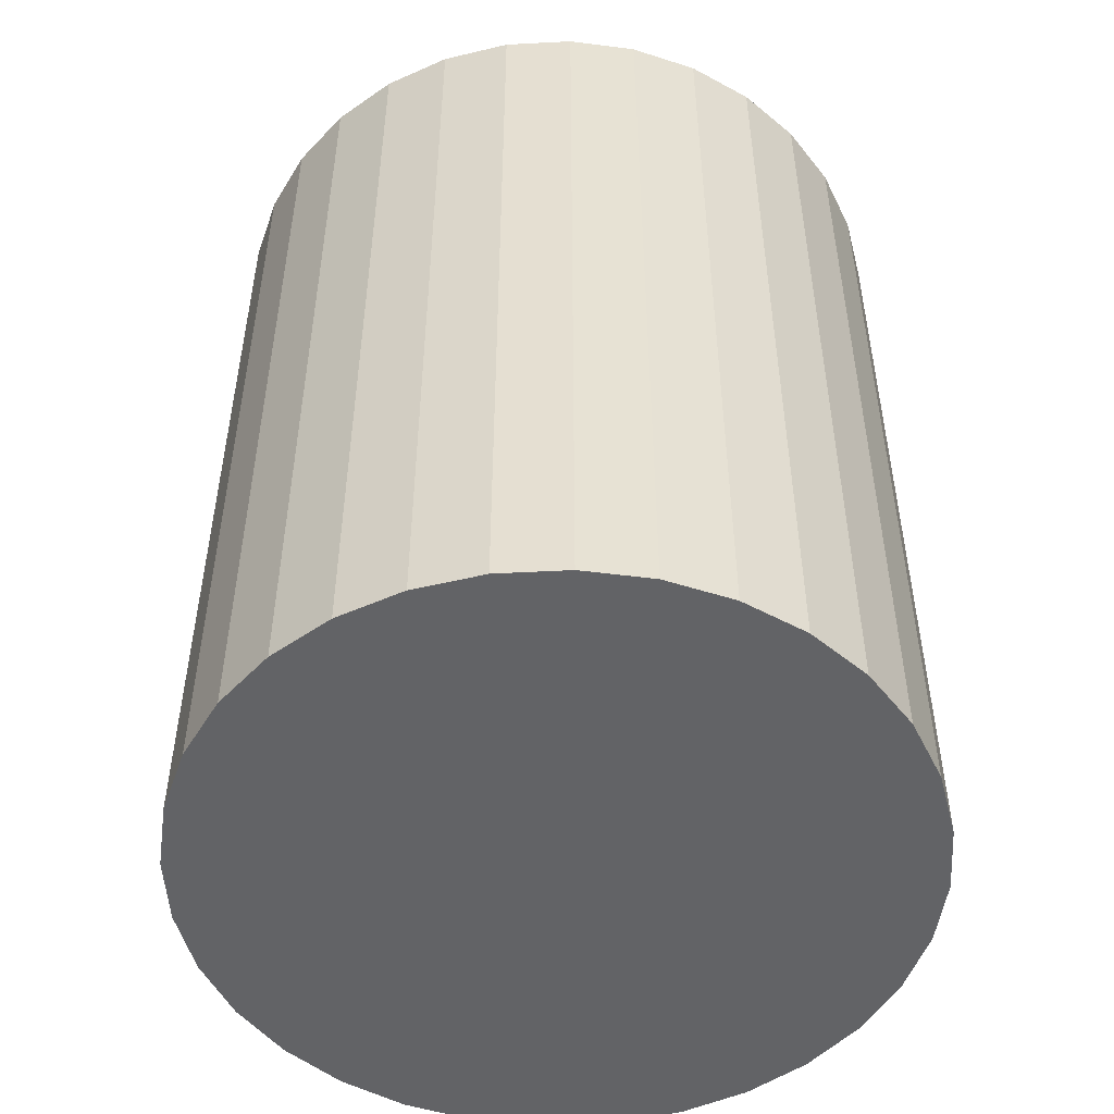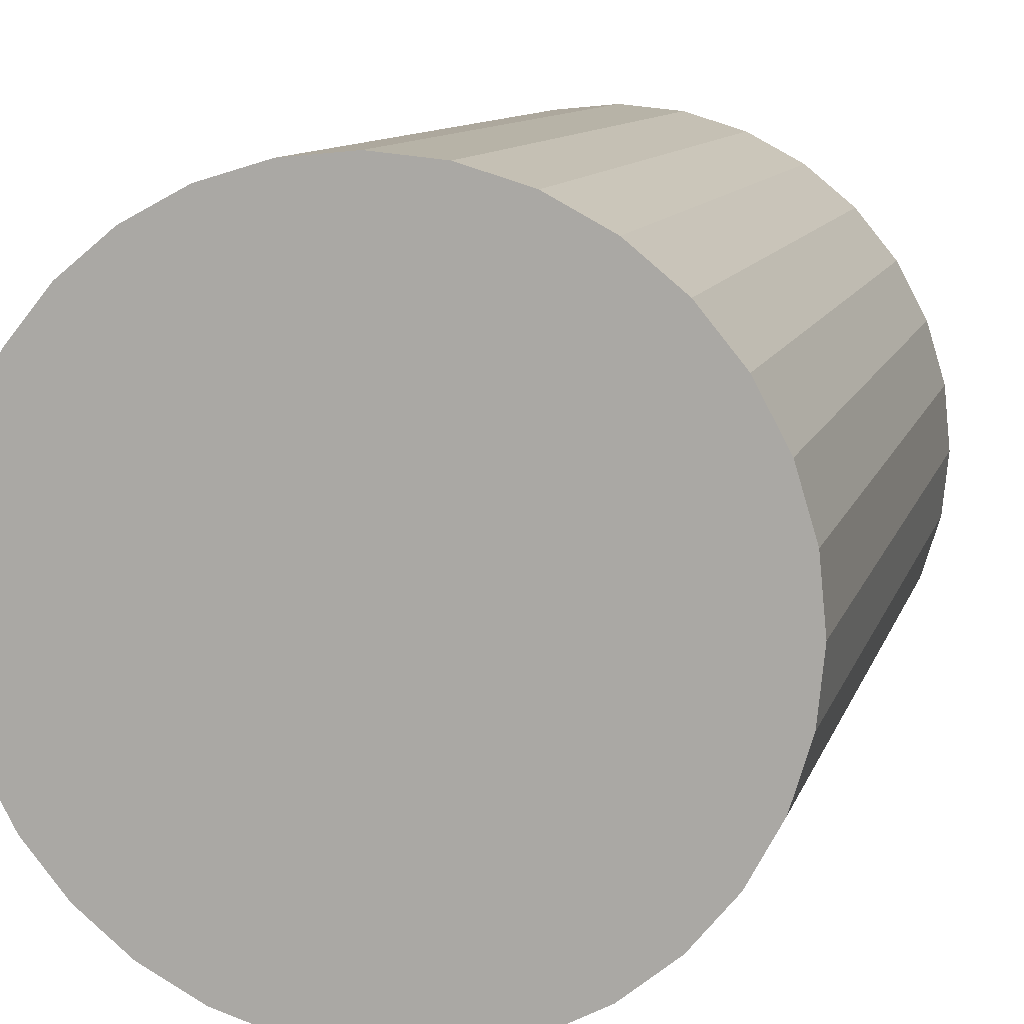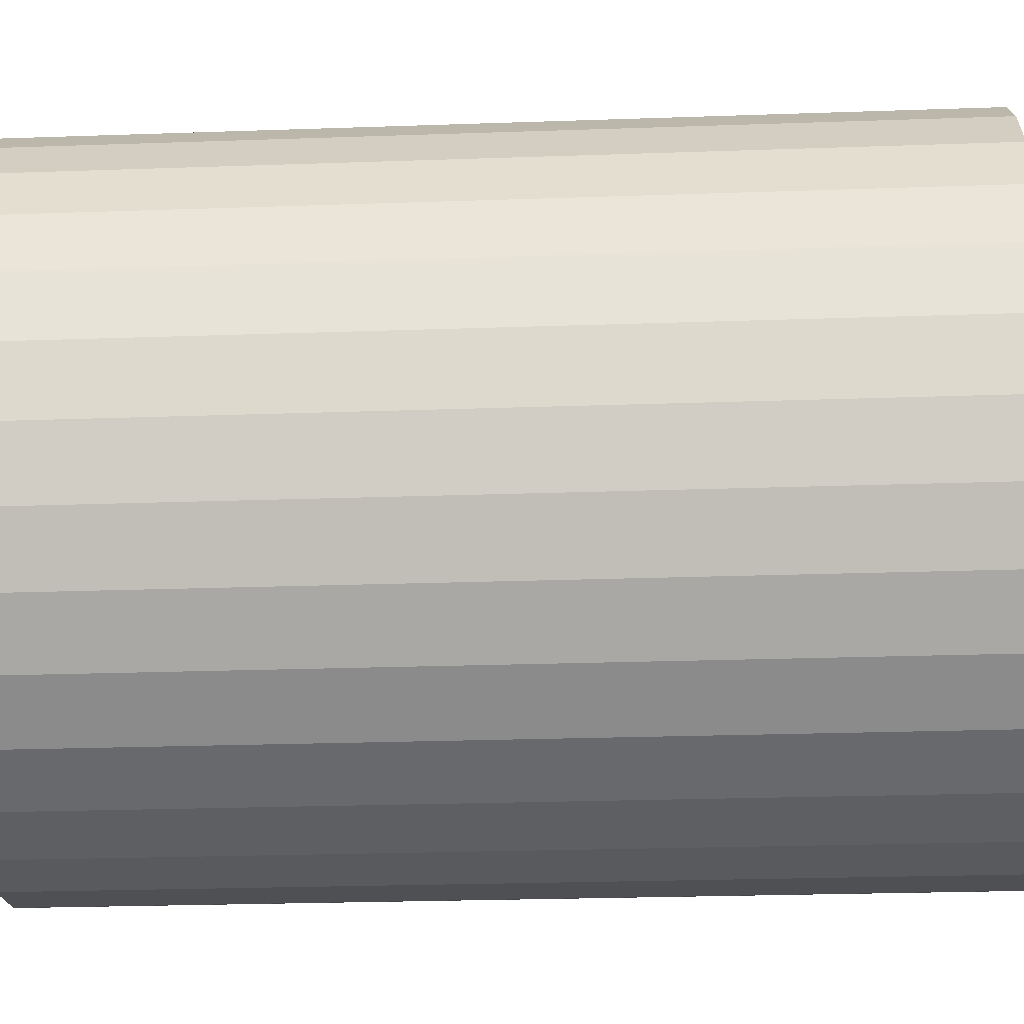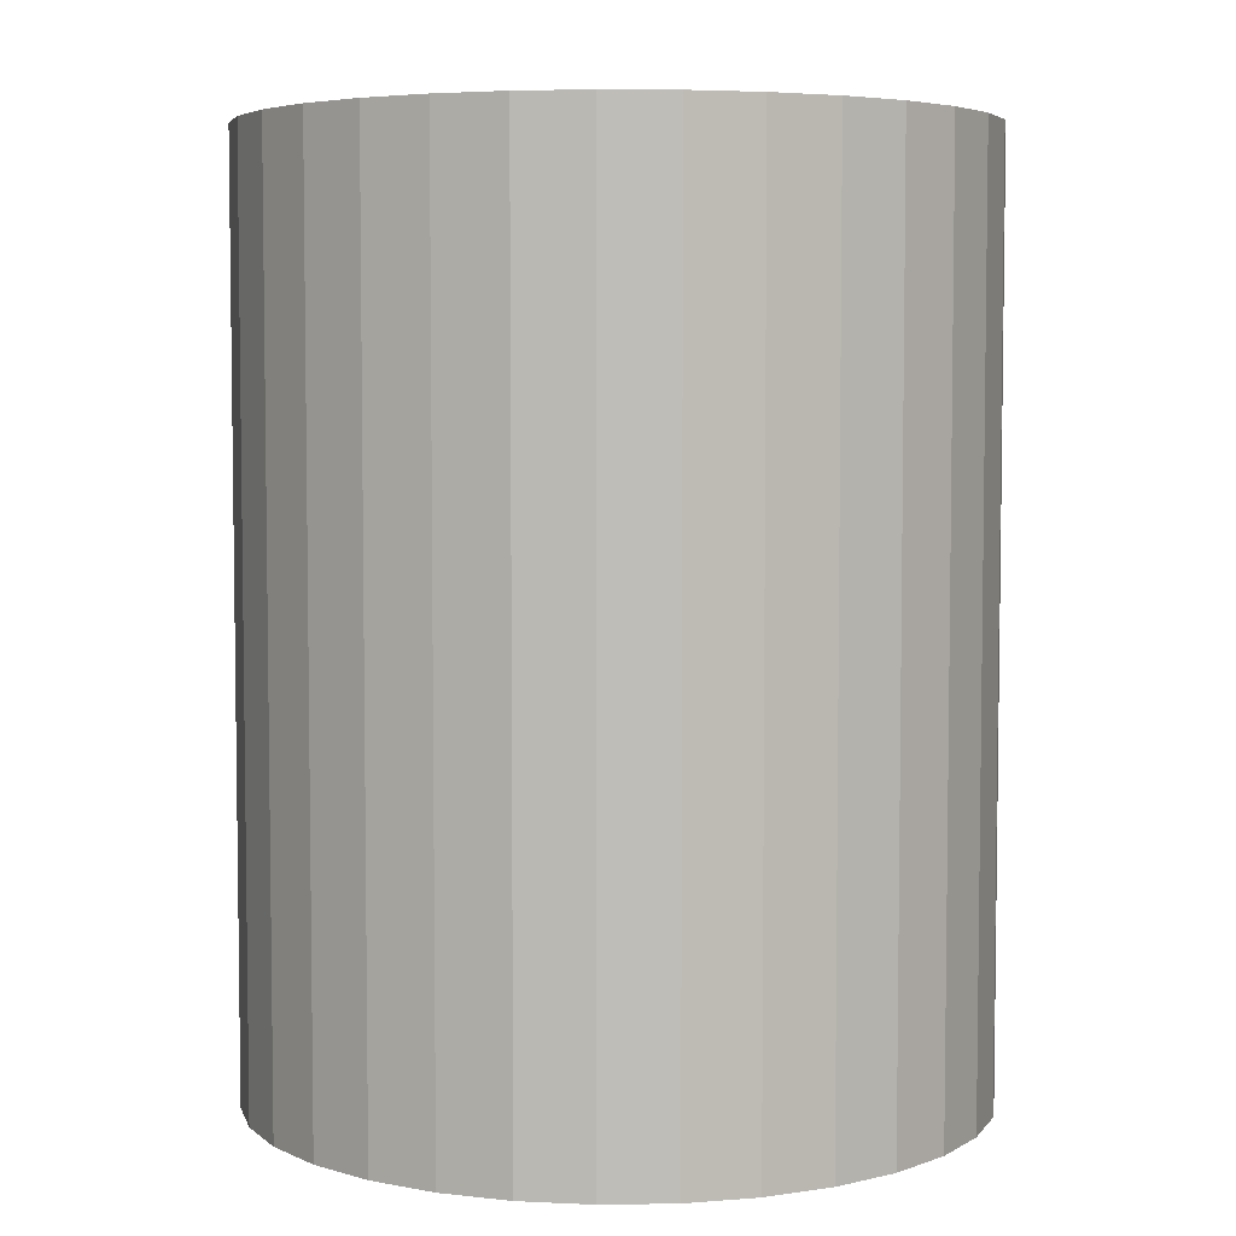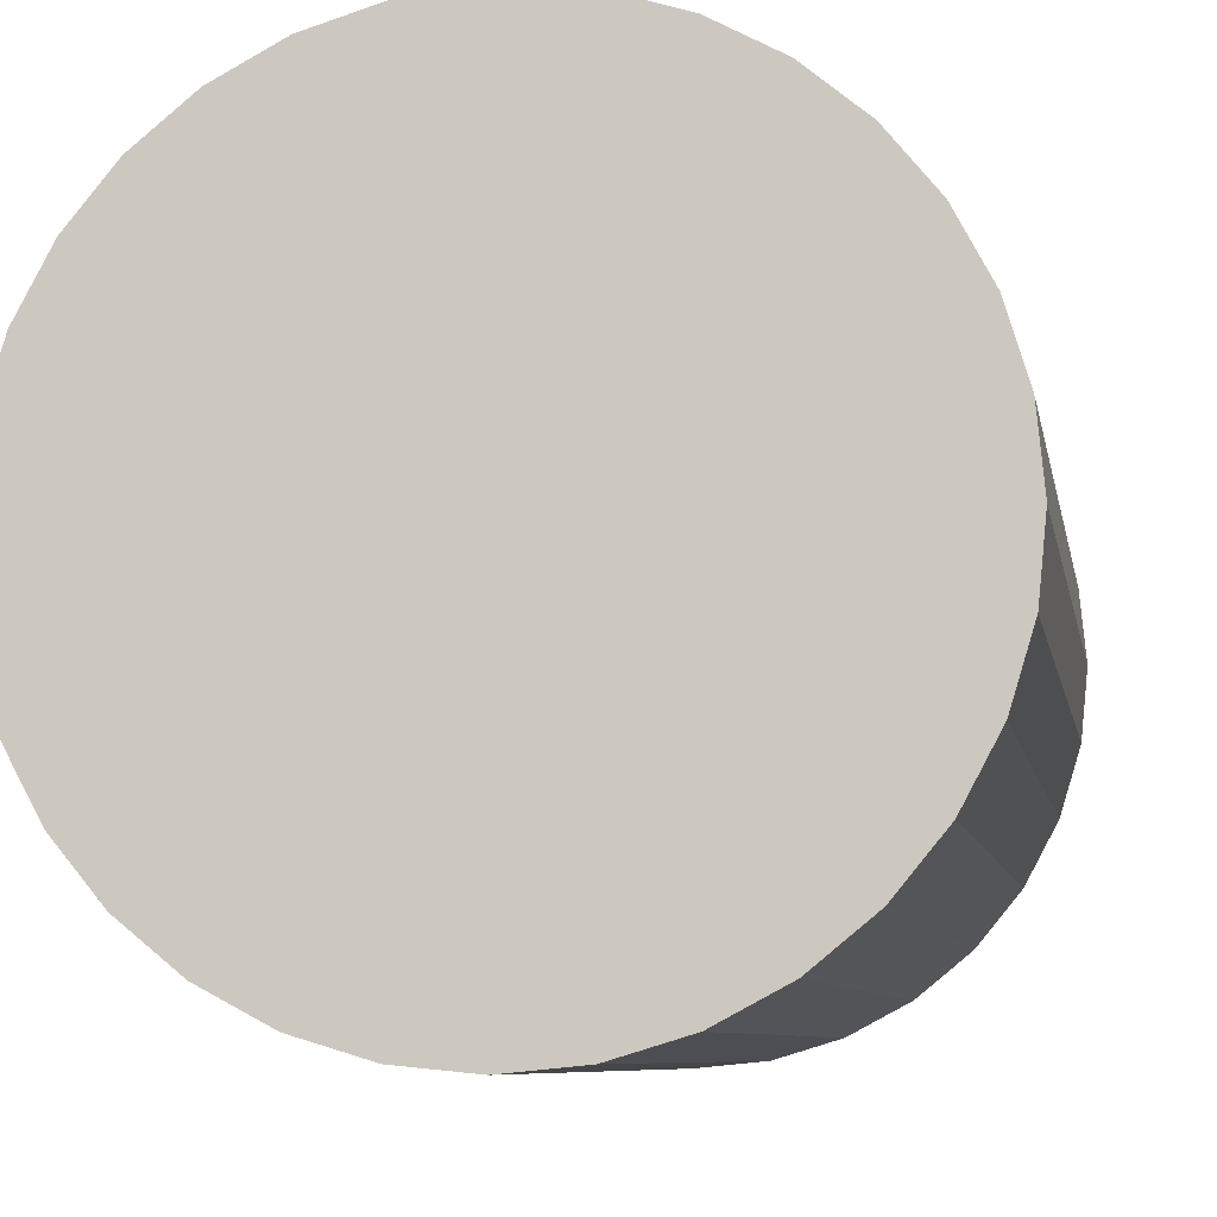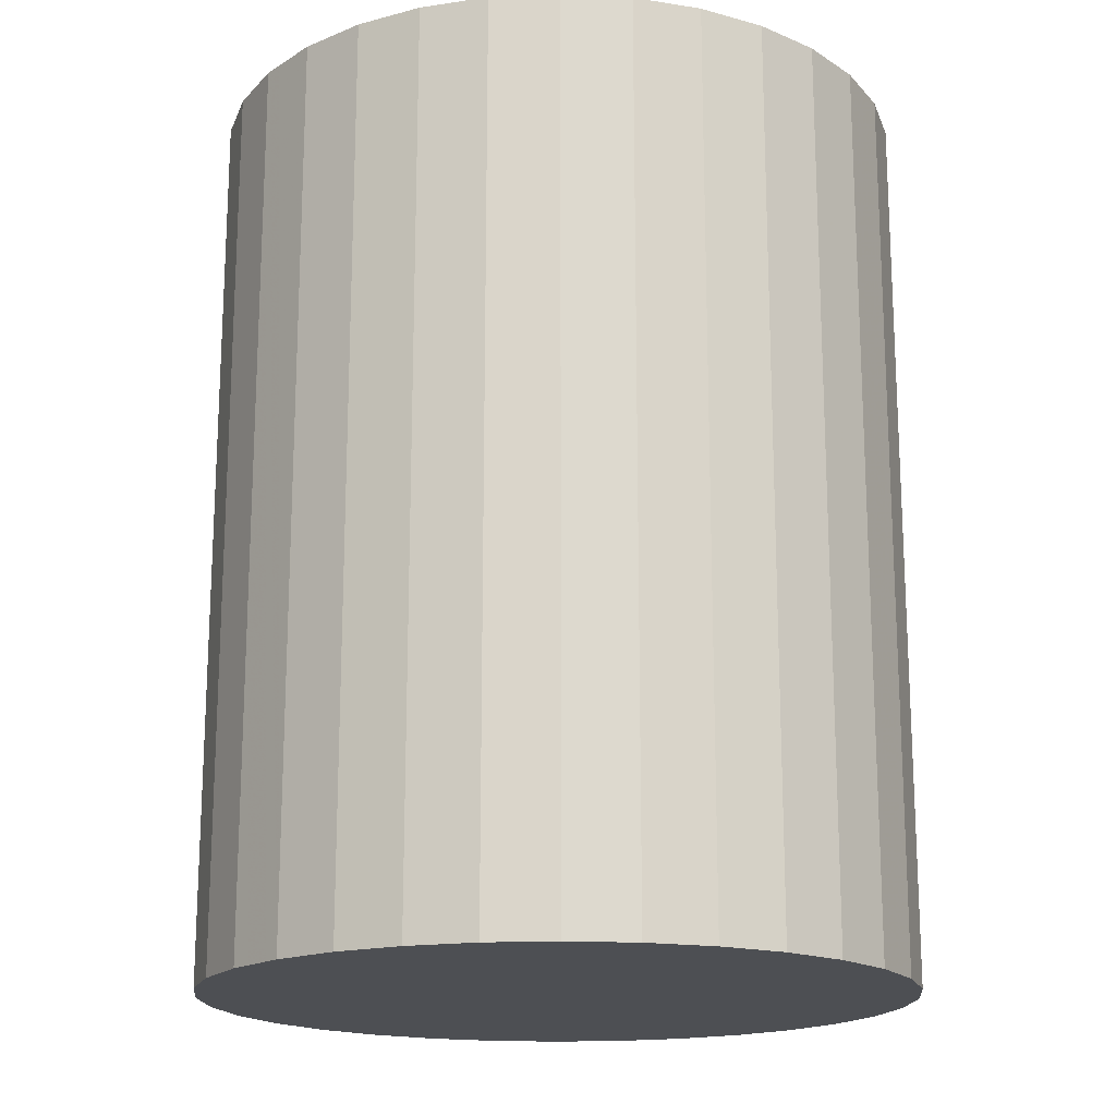
<metadata>
{"format":"obj","ext":"obj","renderer":"f3d","projection":"perspective","resolution":1024,"background":"white","views":[{"elev":-50.9,"azim":-13.6,"up":"+Z"},{"elev":10.4,"azim":14.3,"up":"+Y"},{"elev":-24.8,"azim":93.3,"up":"+Y"},{"elev":5.1,"azim":14.1,"up":"+Z"},{"elev":-7.5,"azim":9.6,"up":"+Y"},{"elev":-17.6,"azim":-90.4,"up":"+Z"}]}
</metadata>
<code>
v 0 0 -0.0361
v 0.02828 0 -0.0361
v 0.02828 0 0.0361
v 0 0 0.0361
v 0.02774 0.005517 -0.0361
v 0.02774 0.005517 0.0361
v 0.02613 0.01082 -0.0361
v 0.02613 0.01082 0.0361
v 0.02351 0.01571 -0.0361
v 0.02351 0.01571 0.0361
v 0.02 0.02 -0.0361
v 0.02 0.02 0.0361
v 0.01571 0.02351 -0.0361
v 0.01571 0.02351 0.0361
v 0.01082 0.02613 -0.0361
v 0.01082 0.02613 0.0361
v 0.005517 0.02774 -0.0361
v 0.005517 0.02774 0.0361
v 0 0.02828 -0.0361
v 0 0.02828 0.0361
v -0.005517 0.02774 -0.0361
v -0.005517 0.02774 0.0361
v -0.01082 0.02613 -0.0361
v -0.01082 0.02613 0.0361
v -0.01571 0.02351 -0.0361
v -0.01571 0.02351 0.0361
v -0.02 0.02 -0.0361
v -0.02 0.02 0.0361
v -0.02351 0.01571 -0.0361
v -0.02351 0.01571 0.0361
v -0.02613 0.01082 -0.0361
v -0.02613 0.01082 0.0361
v -0.02774 0.005517 -0.0361
v -0.02774 0.005517 0.0361
v -0.02828 0 -0.0361
v -0.02828 0 0.0361
v -0.02774 -0.005517 -0.0361
v -0.02774 -0.005517 0.0361
v -0.02613 -0.01082 -0.0361
v -0.02613 -0.01082 0.0361
v -0.02351 -0.01571 -0.0361
v -0.02351 -0.01571 0.0361
v -0.02 -0.02 -0.0361
v -0.02 -0.02 0.0361
v -0.01571 -0.02351 -0.0361
v -0.01571 -0.02351 0.0361
v -0.01082 -0.02613 -0.0361
v -0.01082 -0.02613 0.0361
v -0.005517 -0.02774 -0.0361
v -0.005517 -0.02774 0.0361
v -0 -0.02828 -0.0361
v -0 -0.02828 0.0361
v 0.005517 -0.02774 -0.0361
v 0.005517 -0.02774 0.0361
v 0.01082 -0.02613 -0.0361
v 0.01082 -0.02613 0.0361
v 0.01571 -0.02351 -0.0361
v 0.01571 -0.02351 0.0361
v 0.02 -0.02 -0.0361
v 0.02 -0.02 0.0361
v 0.02351 -0.01571 -0.0361
v 0.02351 -0.01571 0.0361
v 0.02613 -0.01082 -0.0361
v 0.02613 -0.01082 0.0361
v 0.02774 -0.005517 -0.0361
v 0.02774 -0.005517 0.0361
f 2 1 5
f 2 5 3
f 3 5 6
f 3 6 4
f 5 1 7
f 5 7 6
f 6 7 8
f 6 8 4
f 7 1 9
f 7 9 8
f 8 9 10
f 8 10 4
f 9 1 11
f 9 11 10
f 10 11 12
f 10 12 4
f 11 1 13
f 11 13 12
f 12 13 14
f 12 14 4
f 13 1 15
f 13 15 14
f 14 15 16
f 14 16 4
f 15 1 17
f 15 17 16
f 16 17 18
f 16 18 4
f 17 1 19
f 17 19 18
f 18 19 20
f 18 20 4
f 19 1 21
f 19 21 20
f 20 21 22
f 20 22 4
f 21 1 23
f 21 23 22
f 22 23 24
f 22 24 4
f 23 1 25
f 23 25 24
f 24 25 26
f 24 26 4
f 25 1 27
f 25 27 26
f 26 27 28
f 26 28 4
f 27 1 29
f 27 29 28
f 28 29 30
f 28 30 4
f 29 1 31
f 29 31 30
f 30 31 32
f 30 32 4
f 31 1 33
f 31 33 32
f 32 33 34
f 32 34 4
f 33 1 35
f 33 35 34
f 34 35 36
f 34 36 4
f 35 1 37
f 35 37 36
f 36 37 38
f 36 38 4
f 37 1 39
f 37 39 38
f 38 39 40
f 38 40 4
f 39 1 41
f 39 41 40
f 40 41 42
f 40 42 4
f 41 1 43
f 41 43 42
f 42 43 44
f 42 44 4
f 43 1 45
f 43 45 44
f 44 45 46
f 44 46 4
f 45 1 47
f 45 47 46
f 46 47 48
f 46 48 4
f 47 1 49
f 47 49 48
f 48 49 50
f 48 50 4
f 49 1 51
f 49 51 50
f 50 51 52
f 50 52 4
f 51 1 53
f 51 53 52
f 52 53 54
f 52 54 4
f 53 1 55
f 53 55 54
f 54 55 56
f 54 56 4
f 55 1 57
f 55 57 56
f 56 57 58
f 56 58 4
f 57 1 59
f 57 59 58
f 58 59 60
f 58 60 4
f 59 1 61
f 59 61 60
f 60 61 62
f 60 62 4
f 61 1 63
f 61 63 62
f 62 63 64
f 62 64 4
f 63 1 65
f 63 65 64
f 64 65 66
f 64 66 4
f 65 1 2
f 65 2 66
f 66 2 3
f 66 3 4

</code>
